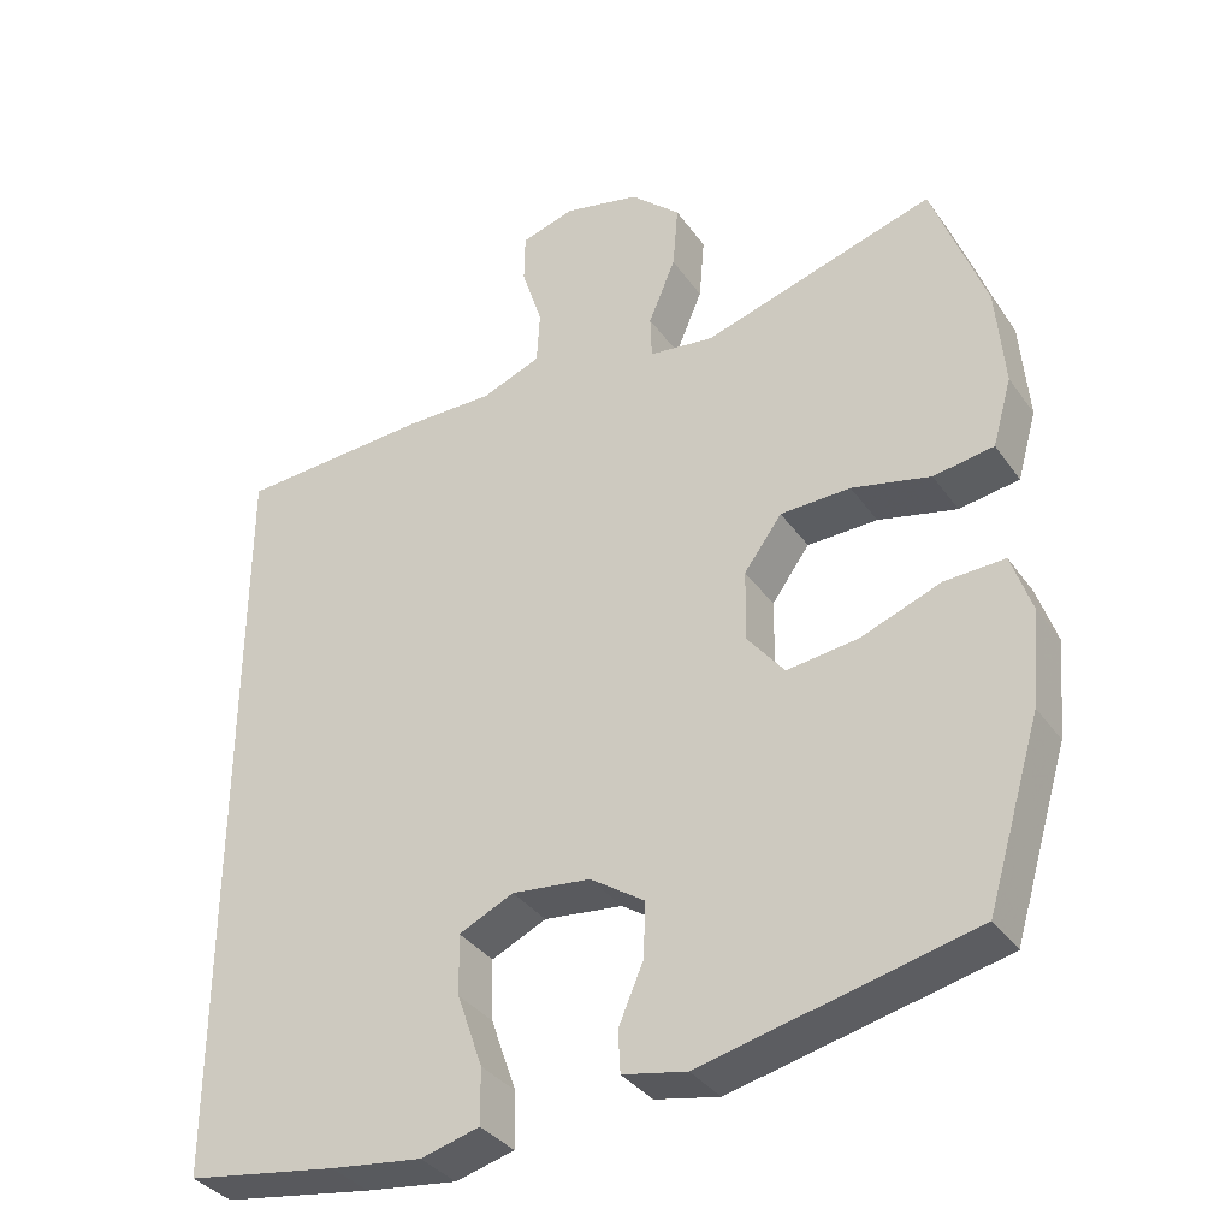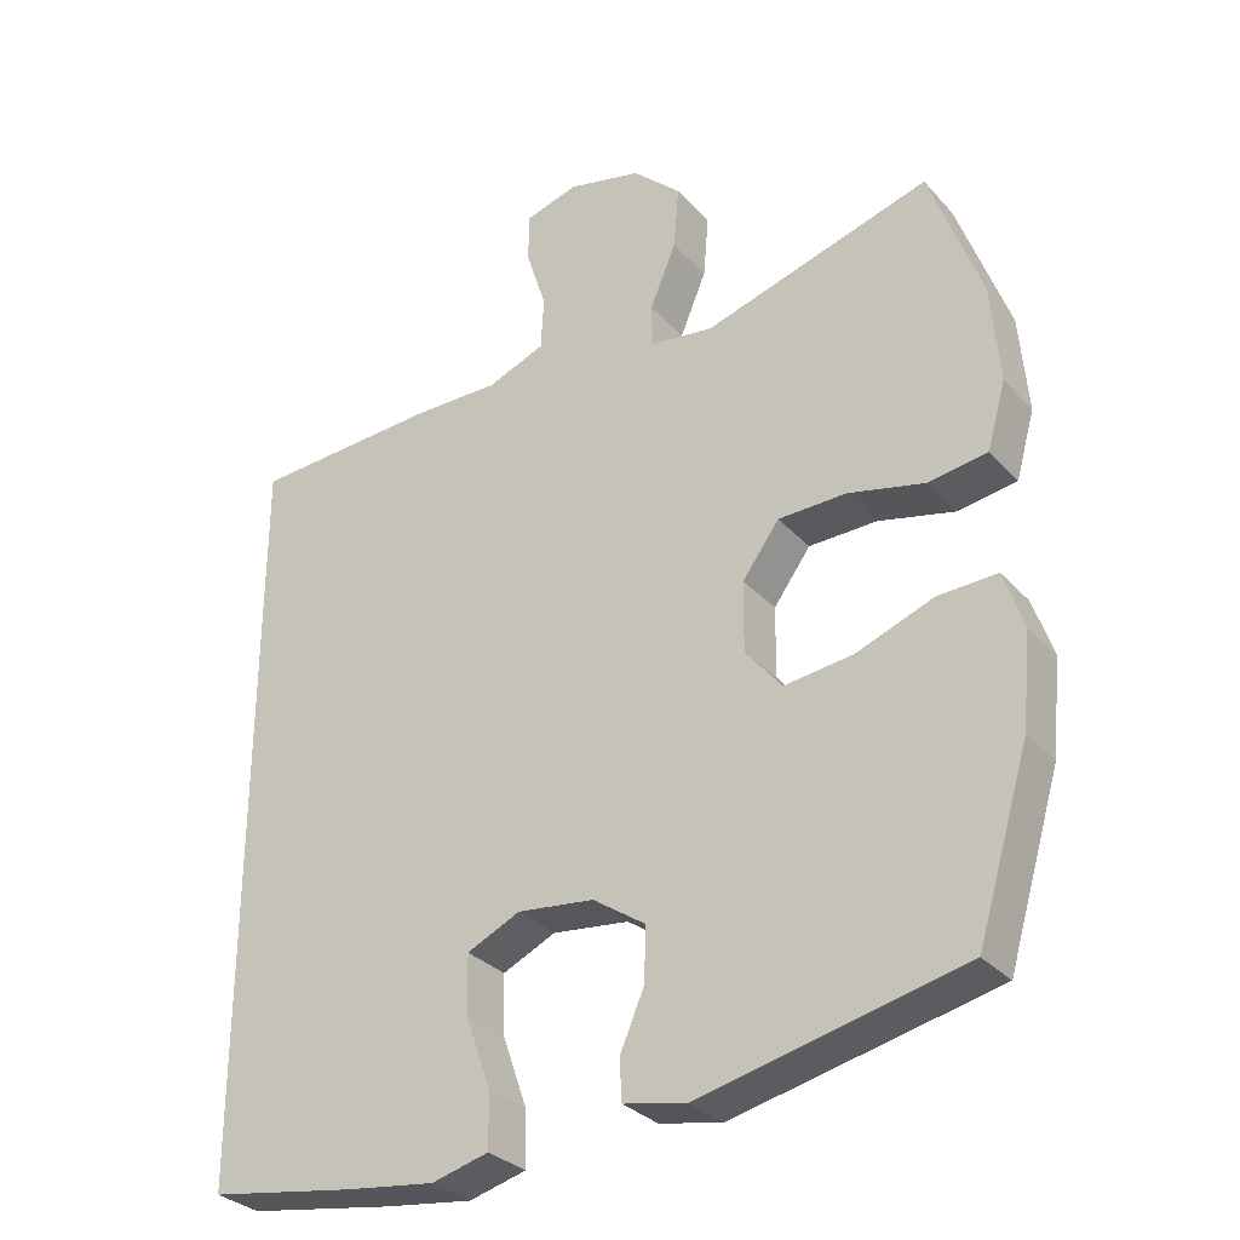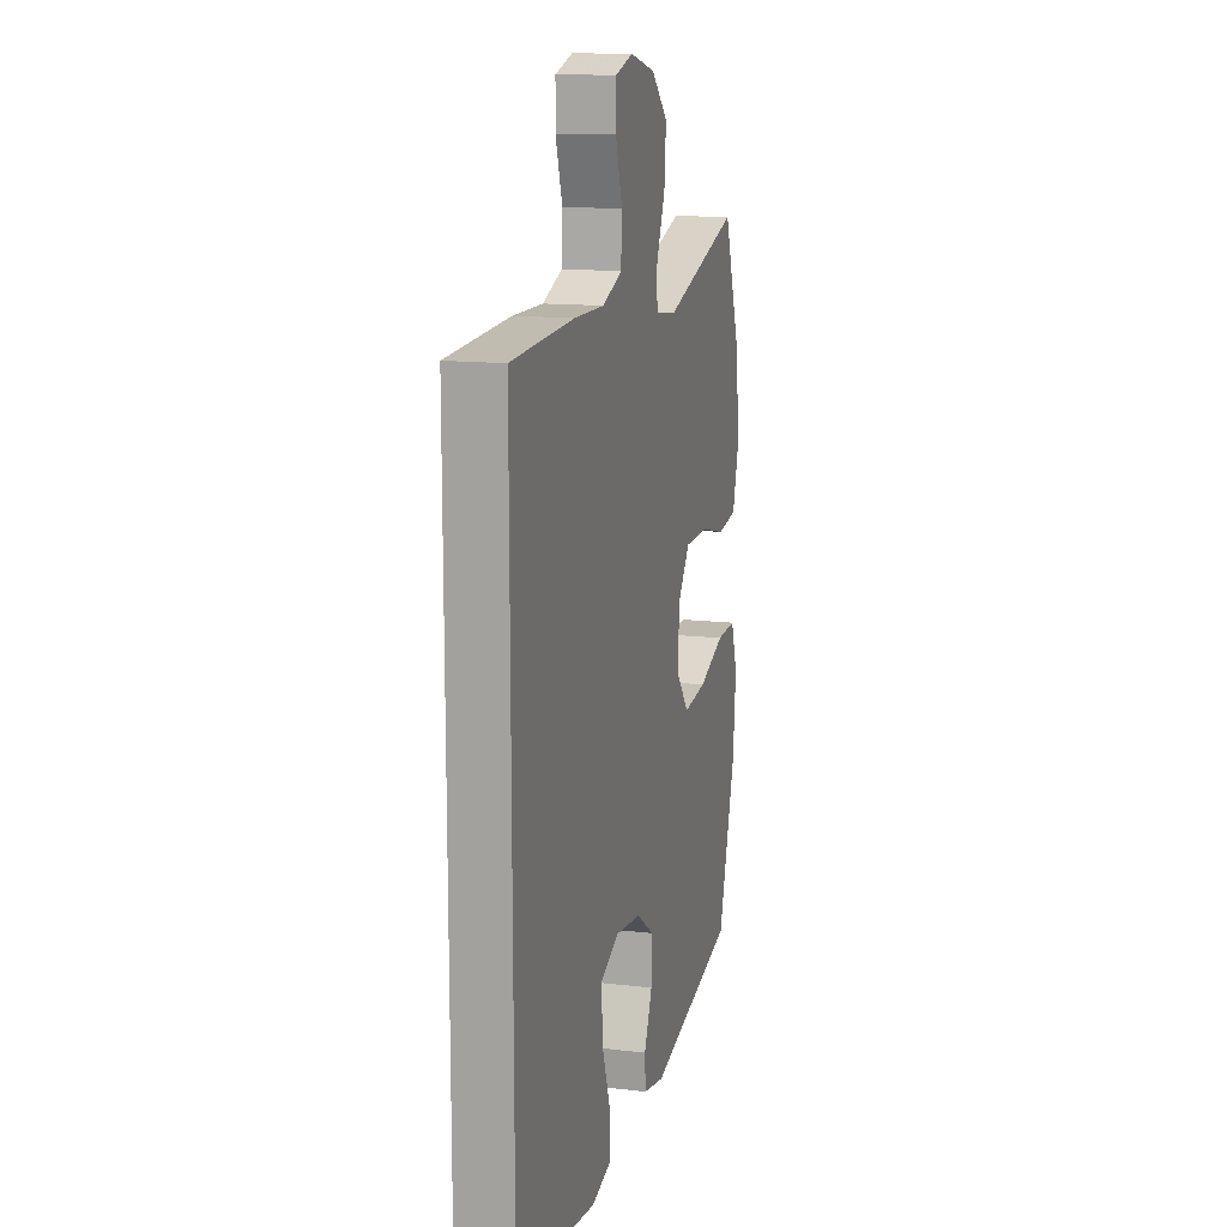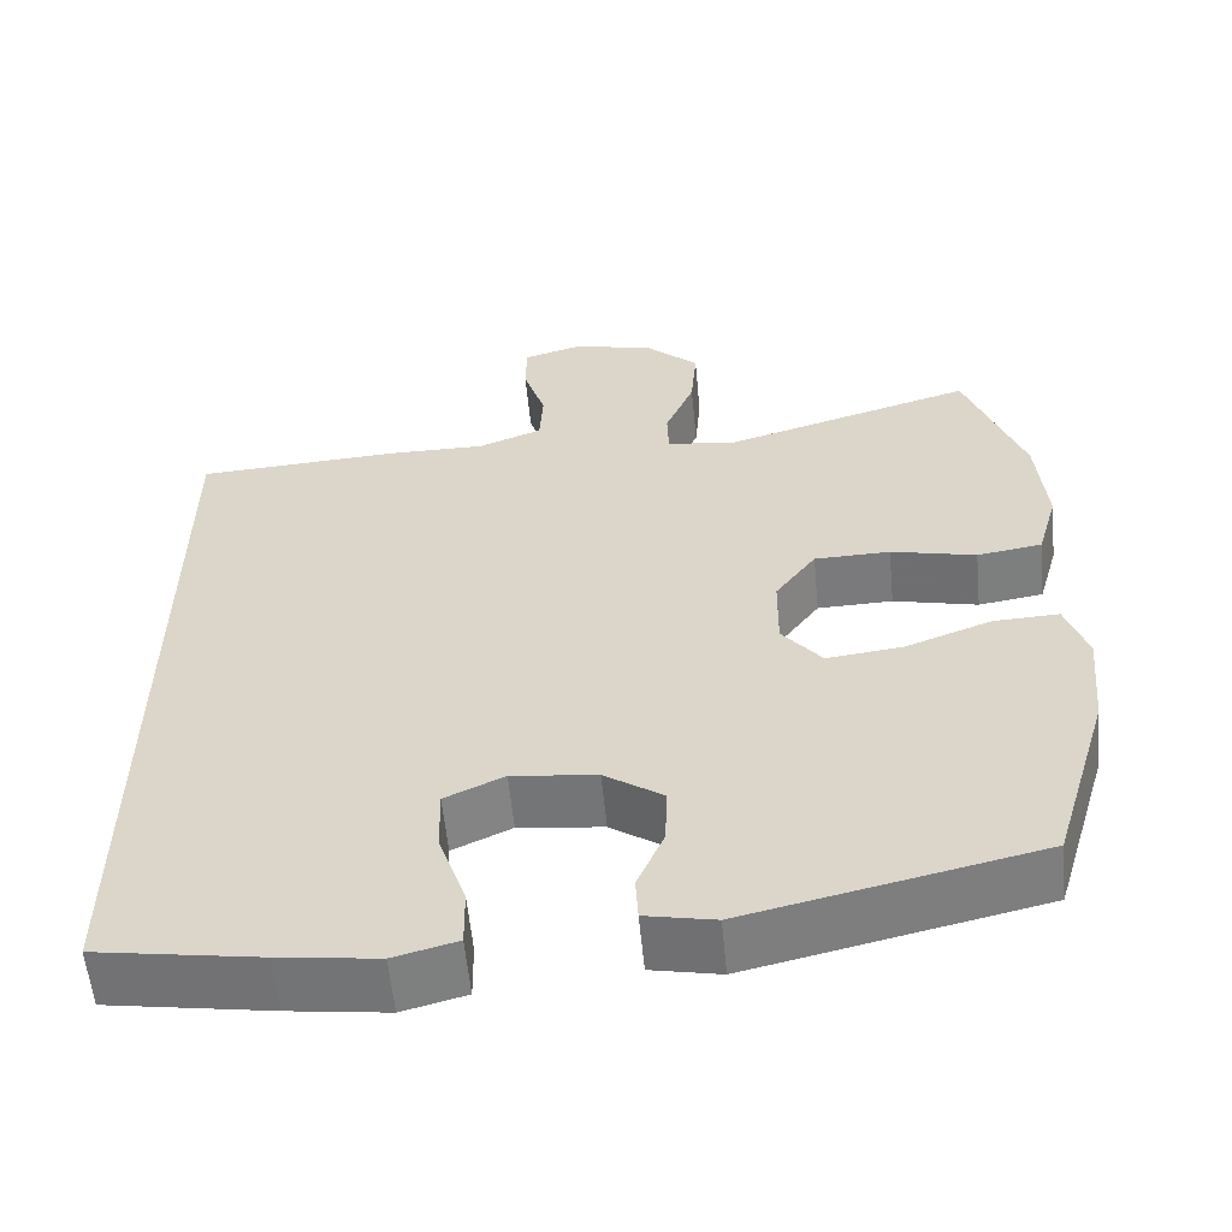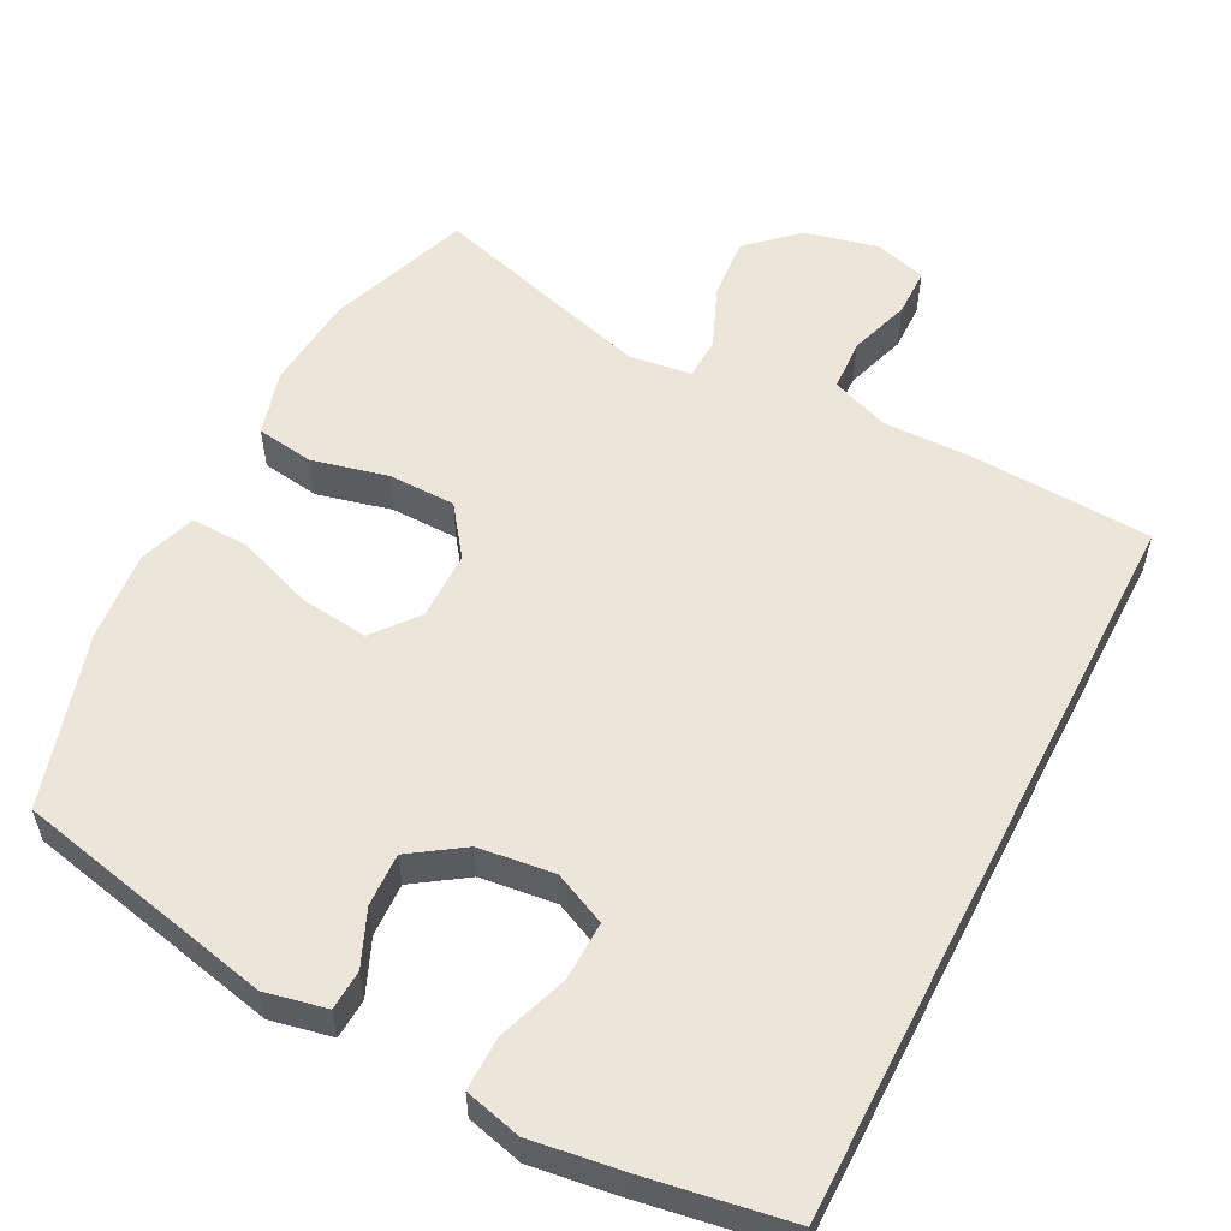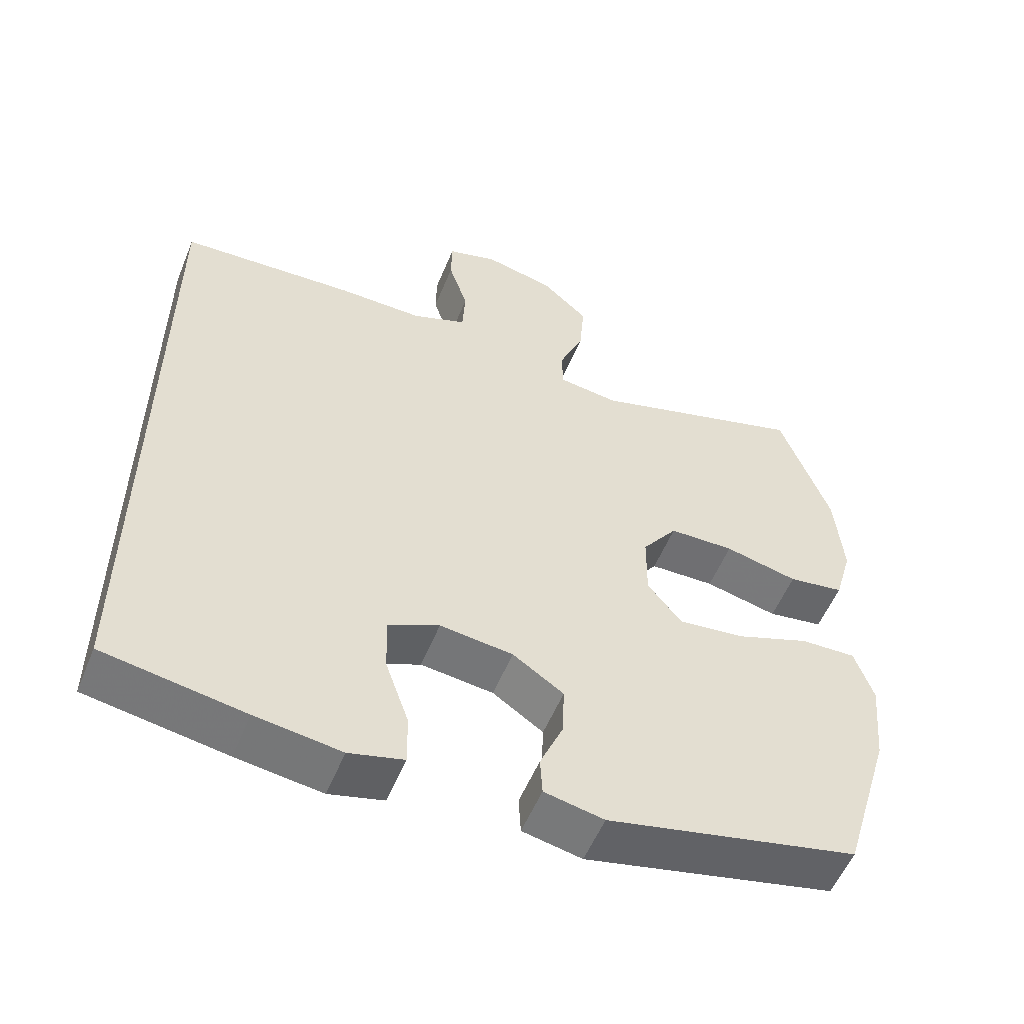
<metadata>
{"format":"obj","ext":"obj","renderer":"f3d","projection":"perspective","resolution":1024,"background":"white","views":[{"elev":-35.5,"azim":30.5,"up":"+Z"},{"elev":-30.9,"azim":34.0,"up":"+Z"},{"elev":13.5,"azim":-75.2,"up":"+Z"},{"elev":-58.0,"azim":5.5,"up":"+Z"},{"elev":55.3,"azim":-152.9,"up":"+Y"},{"elev":-55.1,"azim":-22.1,"up":"+Z"}]}
</metadata>
<code>
v 0.5 0.07 0.5
v 0.569 0.07 0.309
v 0.58 0.07 0.179
v 0.555 0.07 0.091
v 0.477 0.07 0.079
v 0.375 0.07 0.103
v 0.284 0.07 0.101
v 0.235 0.07 0.034
v 0.234 0.07 -0.059
v 0.282 0.07 -0.119
v 0.374 0.07 -0.108
v 0.478 0.07 -0.069
v 0.556 0.07 -0.066
v 0.582 0.07 -0.143
v 0.57 0.07 -0.267
v 0.5 0.07 -0.5
v 0.15 0.07 -0.579
v 0.067 0.07 -0.562
v 0.064 0.07 -0.508
v 0.096 0.07 -0.433
v 0.099 0.07 -0.361
v 0.028 0.07 -0.313
v -0.074 0.07 -0.301
v -0.145 0.07 -0.334
v -0.143 0.07 -0.413
v -0.11 0.07 -0.508
v -0.109 0.07 -0.58
v -0.185 0.07 -0.6
v -0.304 0.07 -0.584
v -0.5 0.07 -0.552
v -0.5 0.07 0.446
v -0.254 0.07 0.46
v -0.135 0.07 0.459
v -0.058 0.07 0.489
v -0.054 0.07 0.559
v -0.081 0.07 0.643
v -0.08 0.07 0.708
v -0.01 0.07 0.729
v 0.089 0.07 0.706
v 0.154 0.07 0.646
v 0.147 0.07 0.562
v 0.112 0.07 0.478
v 0.114 0.07 0.421
v 0.198 0.07 0.41
v 0.5 0 0.5
v 0.569 0 0.309
v 0.58 0 0.179
v 0.555 0 0.091
v 0.477 0 0.079
v 0.375 0 0.103
v 0.284 0 0.101
v 0.235 0 0.034
v 0.234 0 -0.059
v 0.282 0 -0.119
v 0.374 0 -0.108
v 0.478 0 -0.069
v 0.556 0 -0.066
v 0.582 0 -0.143
v 0.57 0 -0.267
v 0.5 0 -0.5
v 0.15 0 -0.579
v 0.067 0 -0.562
v 0.064 0 -0.508
v 0.096 0 -0.433
v 0.099 0 -0.361
v 0.028 0 -0.313
v -0.074 0 -0.301
v -0.145 0 -0.334
v -0.143 0 -0.413
v -0.11 0 -0.508
v -0.109 0 -0.58
v -0.185 0 -0.6
v -0.304 0 -0.584
v -0.5 0 -0.552
v -0.5 0 0.446
v -0.254 0 0.46
v -0.135 0 0.459
v -0.058 0 0.489
v -0.054 0 0.559
v -0.081 0 0.643
v -0.08 0 0.708
v -0.01 0 0.729
v 0.089 0 0.706
v 0.154 0 0.646
v 0.147 0 0.562
v 0.112 0 0.478
v 0.114 0 0.421
v 0.198 0 0.41
f 40 41 42
f 39 40 42
f 38 39 42
f 37 38 42
f 36 37 42
f 35 36 42
f 34 35 42 43
f 33 34 43
f 32 33 43
f 31 32 43 44
f 29 30 31
f 28 29 31
f 27 28 31
f 26 27 31
f 25 26 31
f 24 25 31
f 23 24 31 44
f 18 19 20
f 17 18 20
f 16 17 20
f 15 16 20
f 14 15 20
f 13 14 20
f 12 13 20
f 11 12 20
f 10 11 20 21
f 9 10 21 22
f 4 5 6
f 3 4 6
f 2 3 6
f 1 2 6
f 44 1 6
f 44 6 7
f 22 23 44
f 9 22 44
f 8 9 44
f 7 8 44
f 86 85 84
f 86 84 83
f 86 83 82
f 86 82 81
f 86 81 80
f 86 80 79
f 87 86 79 78
f 87 78 77
f 87 77 76
f 88 87 76 75
f 75 74 73
f 75 73 72
f 75 72 71
f 75 71 70
f 75 70 69
f 75 69 68
f 88 75 68 67
f 64 63 62
f 64 62 61
f 64 61 60
f 64 60 59
f 64 59 58
f 64 58 57
f 64 57 56
f 64 56 55
f 65 64 55 54
f 66 65 54 53
f 50 49 48
f 50 48 47
f 50 47 46
f 50 46 45
f 50 45 88
f 51 50 88
f 88 67 66
f 88 66 53
f 88 53 52
f 88 52 51
f 1 45 46 2
f 2 46 47 3
f 3 47 48 4
f 4 48 49 5
f 5 49 50 6
f 6 50 51 7
f 7 51 52 8
f 8 52 53 9
f 9 53 54 10
f 10 54 55 11
f 11 55 56 12
f 12 56 57 13
f 13 57 58 14
f 14 58 59 15
f 15 59 60 16
f 16 60 61 17
f 17 61 62 18
f 18 62 63 19
f 19 63 64 20
f 20 64 65 21
f 21 65 66 22
f 22 66 67 23
f 23 67 68 24
f 24 68 69 25
f 25 69 70 26
f 26 70 71 27
f 27 71 72 28
f 28 72 73 29
f 29 73 74 30
f 30 74 75 31
f 31 75 76 32
f 32 76 77 33
f 33 77 78 34
f 34 78 79 35
f 35 79 80 36
f 36 80 81 37
f 37 81 82 38
f 38 82 83 39
f 39 83 84 40
f 40 84 85 41
f 41 85 86 42
f 42 86 87 43
f 43 87 88 44
f 44 88 45 1

</code>
